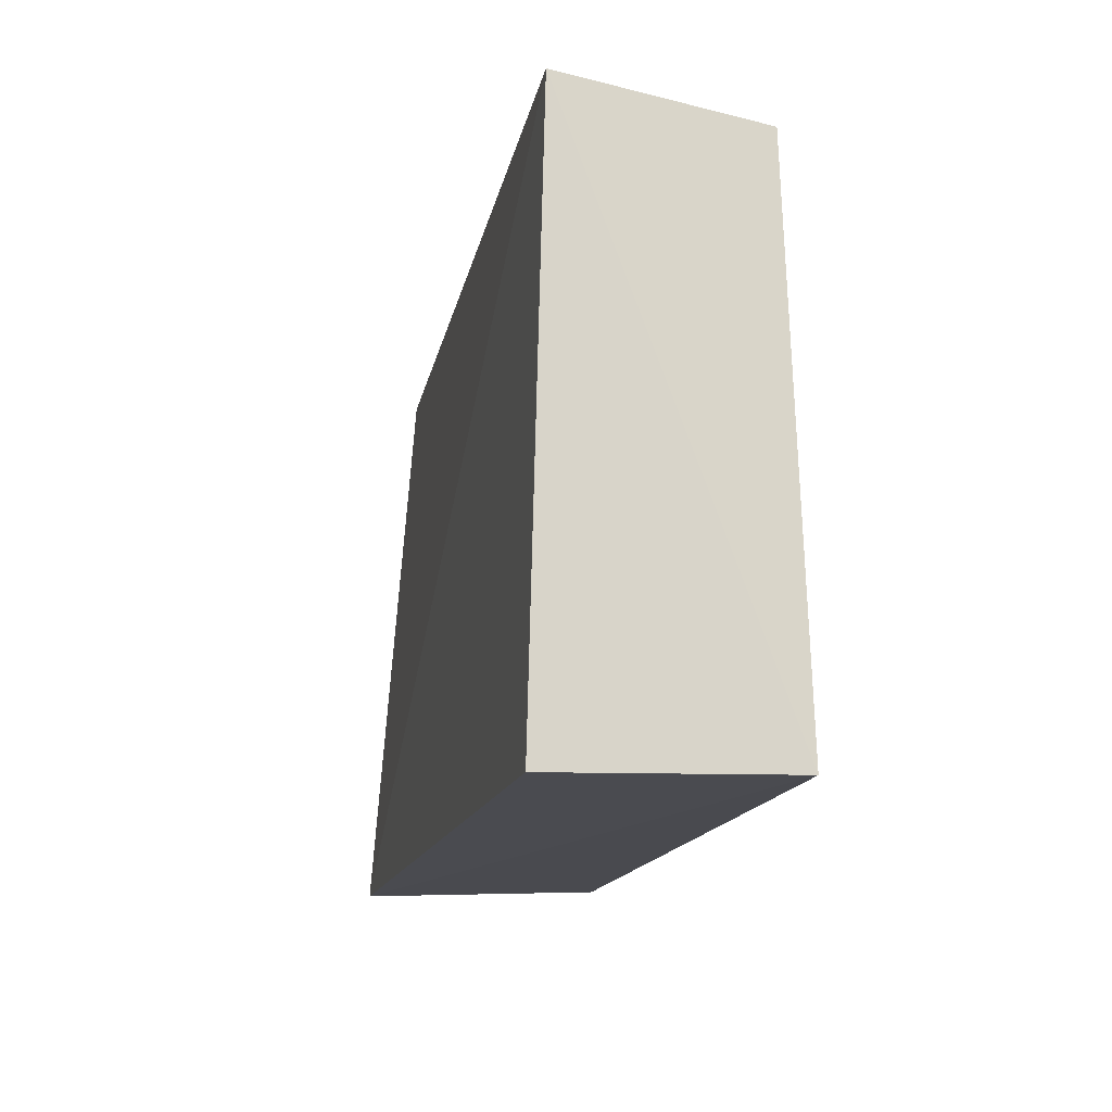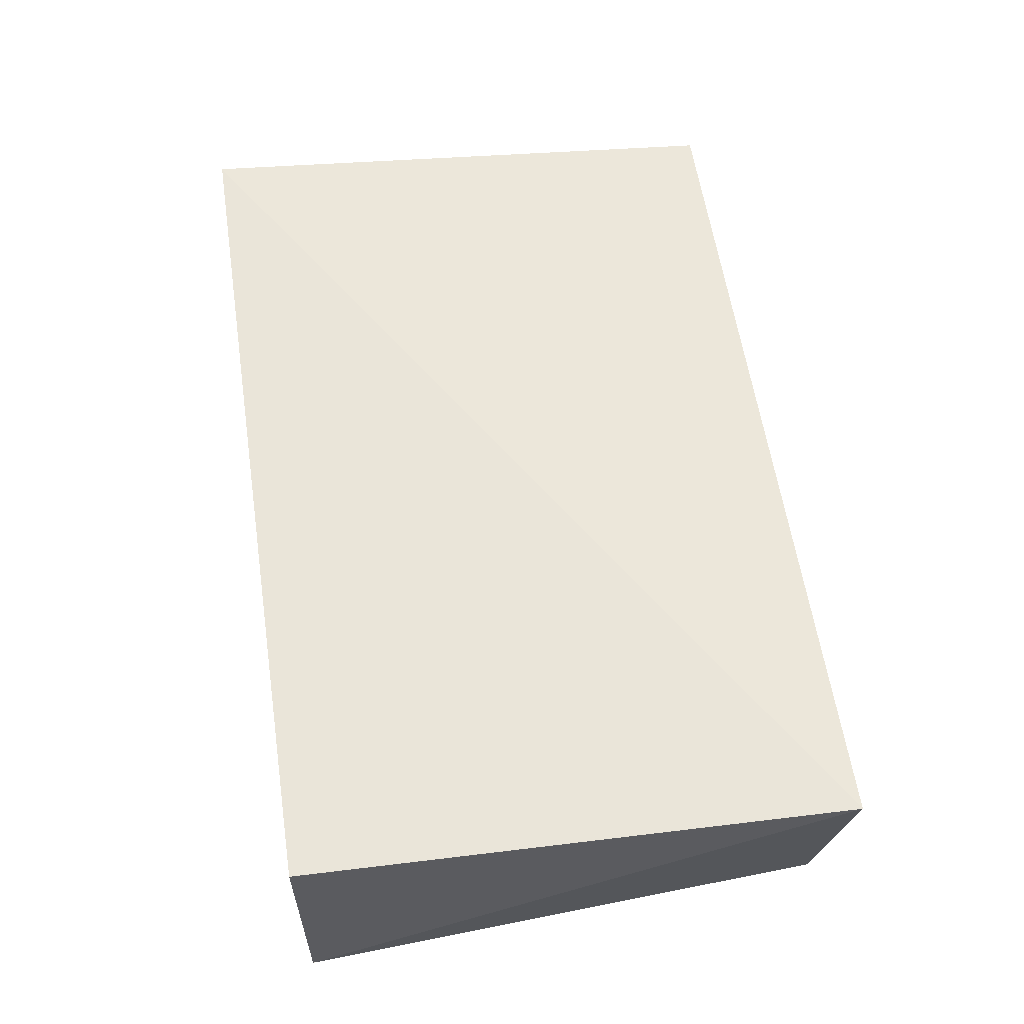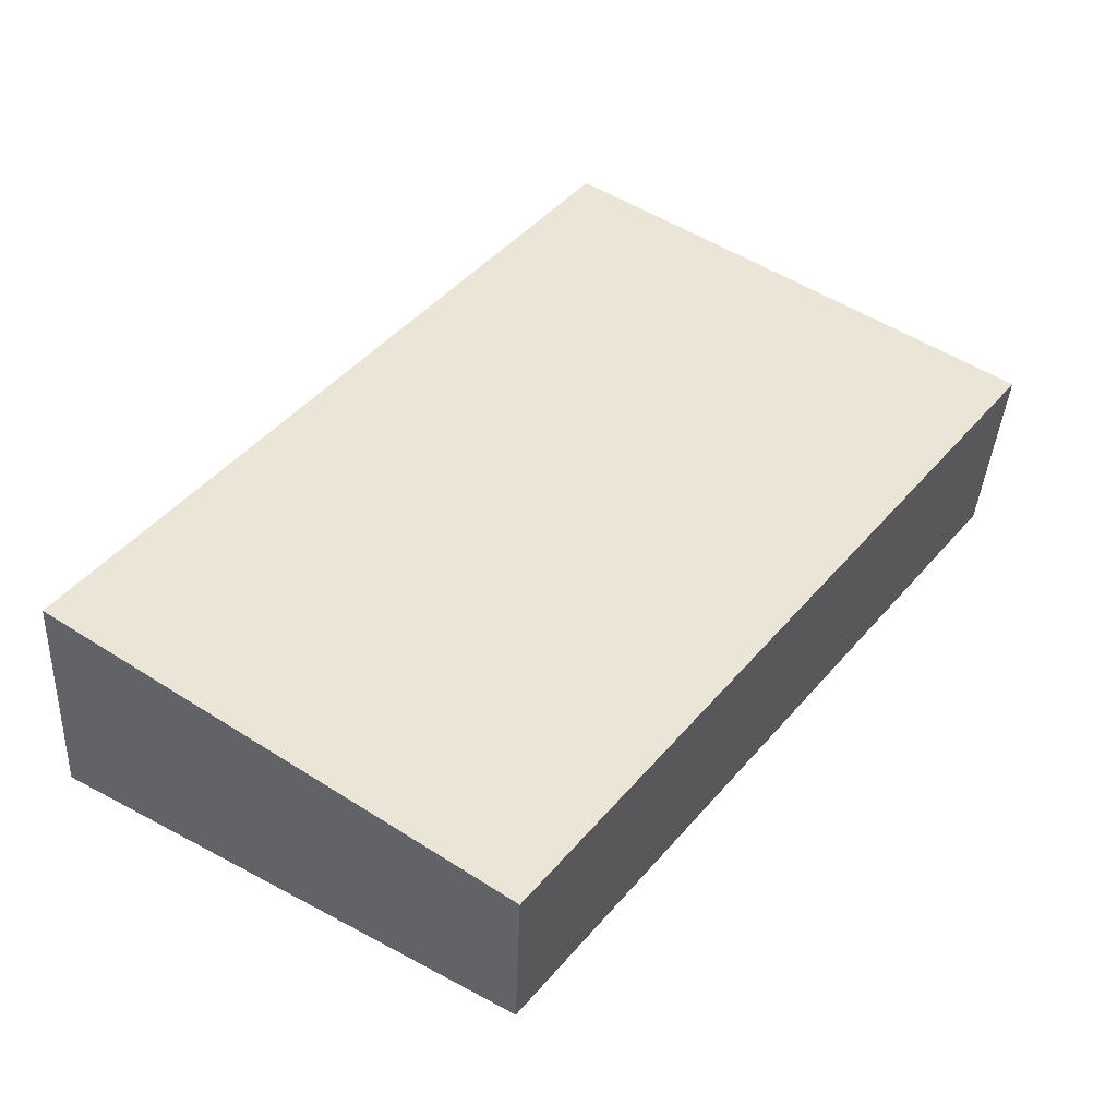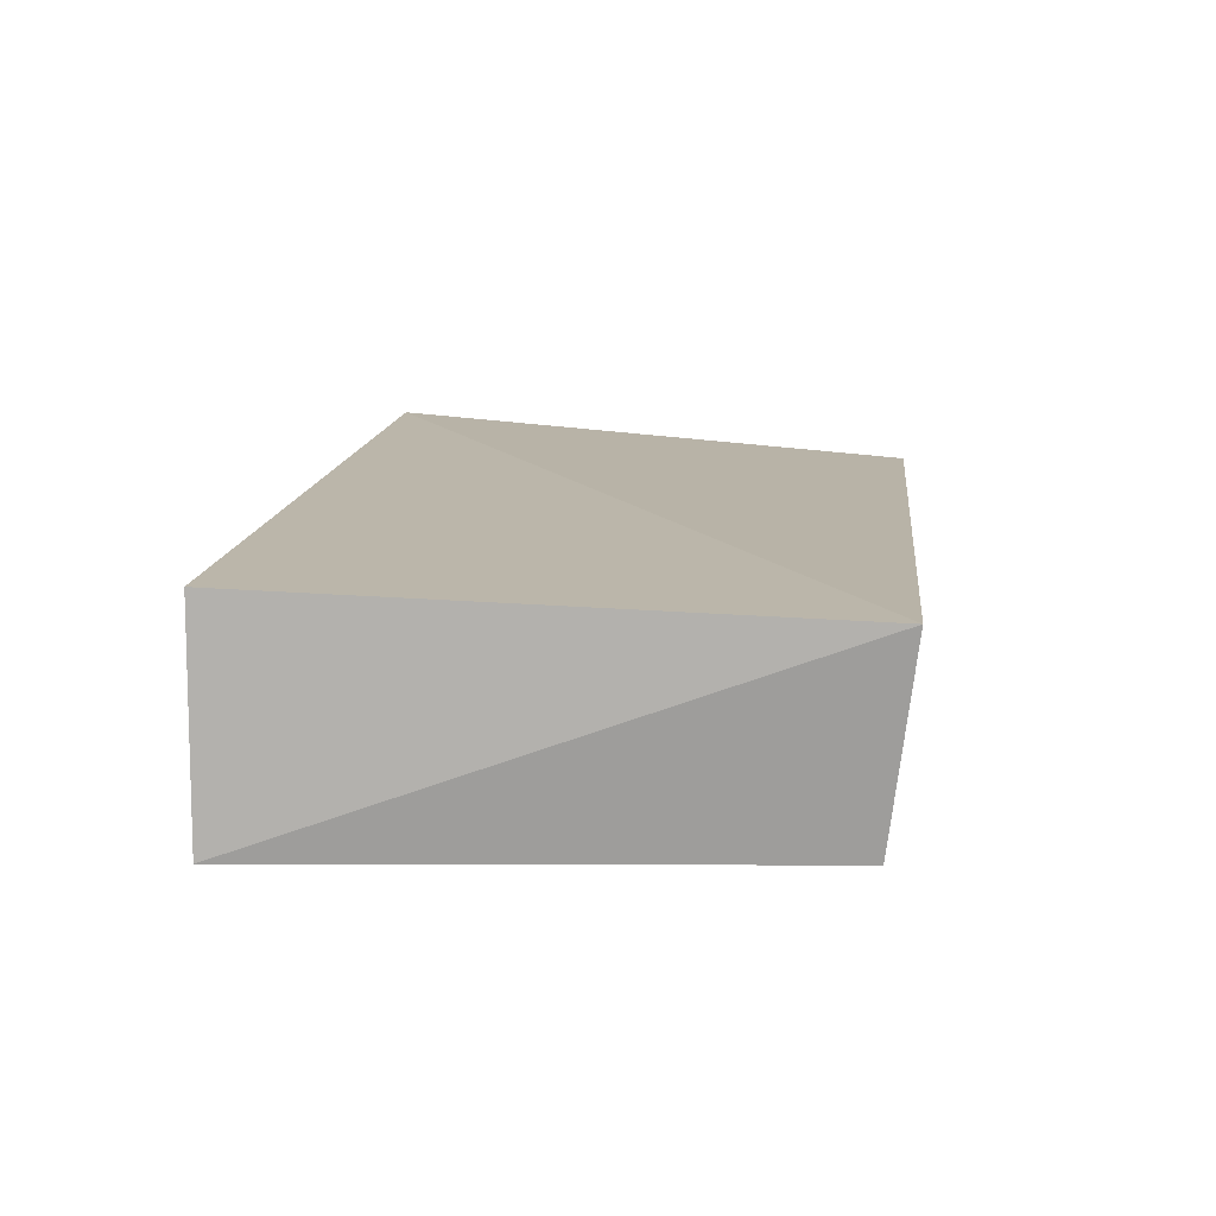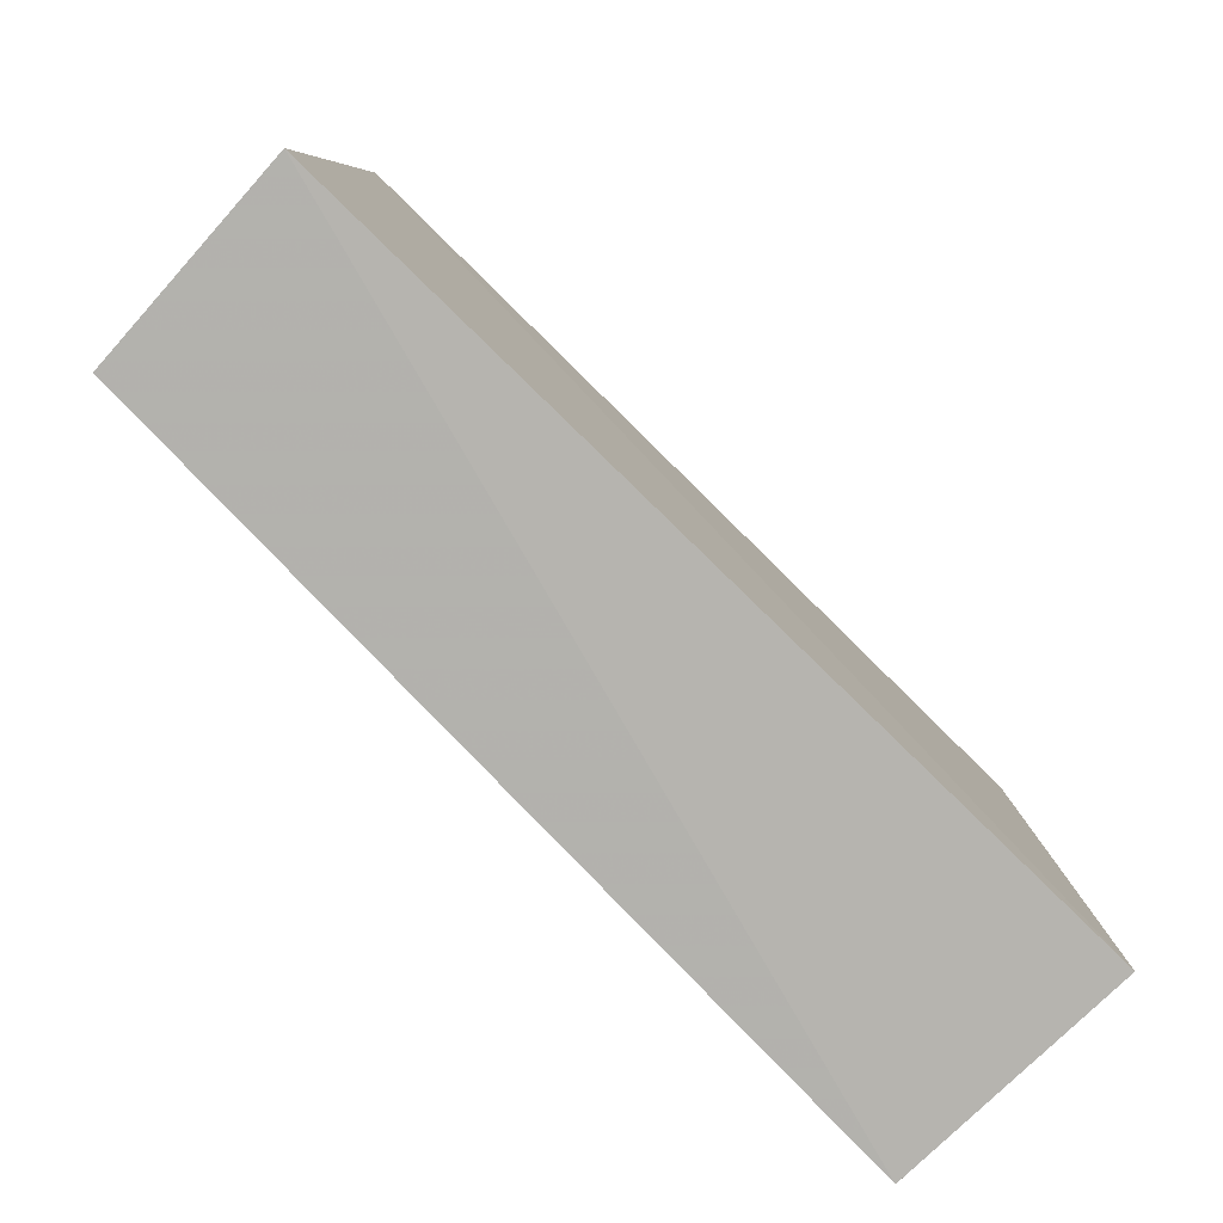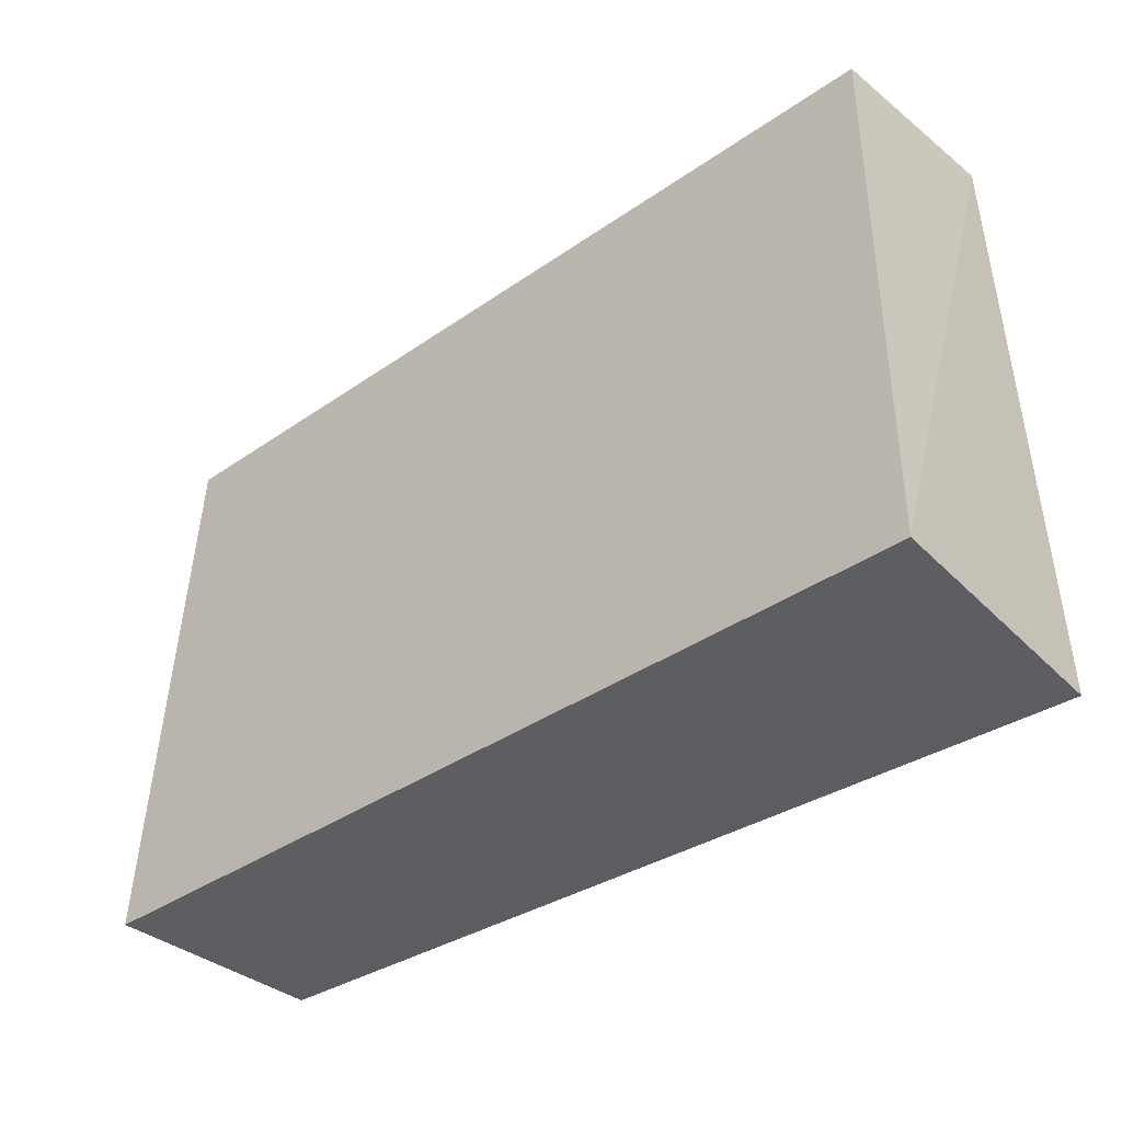
<metadata>
{"format":"obj","ext":"obj","renderer":"f3d","projection":"perspective","resolution":1024,"background":"white","views":[{"elev":-14.1,"azim":79.3,"up":"+Y"},{"elev":58.4,"azim":82.0,"up":"+Z"},{"elev":42.0,"azim":126.3,"up":"+Z"},{"elev":12.4,"azim":96.6,"up":"+Z"},{"elev":-78.6,"azim":134.9,"up":"+Y"},{"elev":-37.2,"azim":-138.9,"up":"+Y"}]}
</metadata>
<code>
v 0.0009538 0.1779 0.01489
v 0.0007708 0.1433 0.01576
v 0.00156 0.1435 0.002295
v -0.0533 0.1768 0.002448
v -0.05358 0.1428 0.01703
v -0.000347 0.1764 0.002883
v -0.0535 0.1778 0.01436
v -0.05402 0.1434 0.001496
f 1 2 3
f 5 2 1
f 5 3 2
f 6 1 3
f 6 4 1
f 7 5 1
f 7 1 4
f 8 3 5
f 8 6 3
f 8 4 6
f 8 7 4
f 8 5 7

</code>
